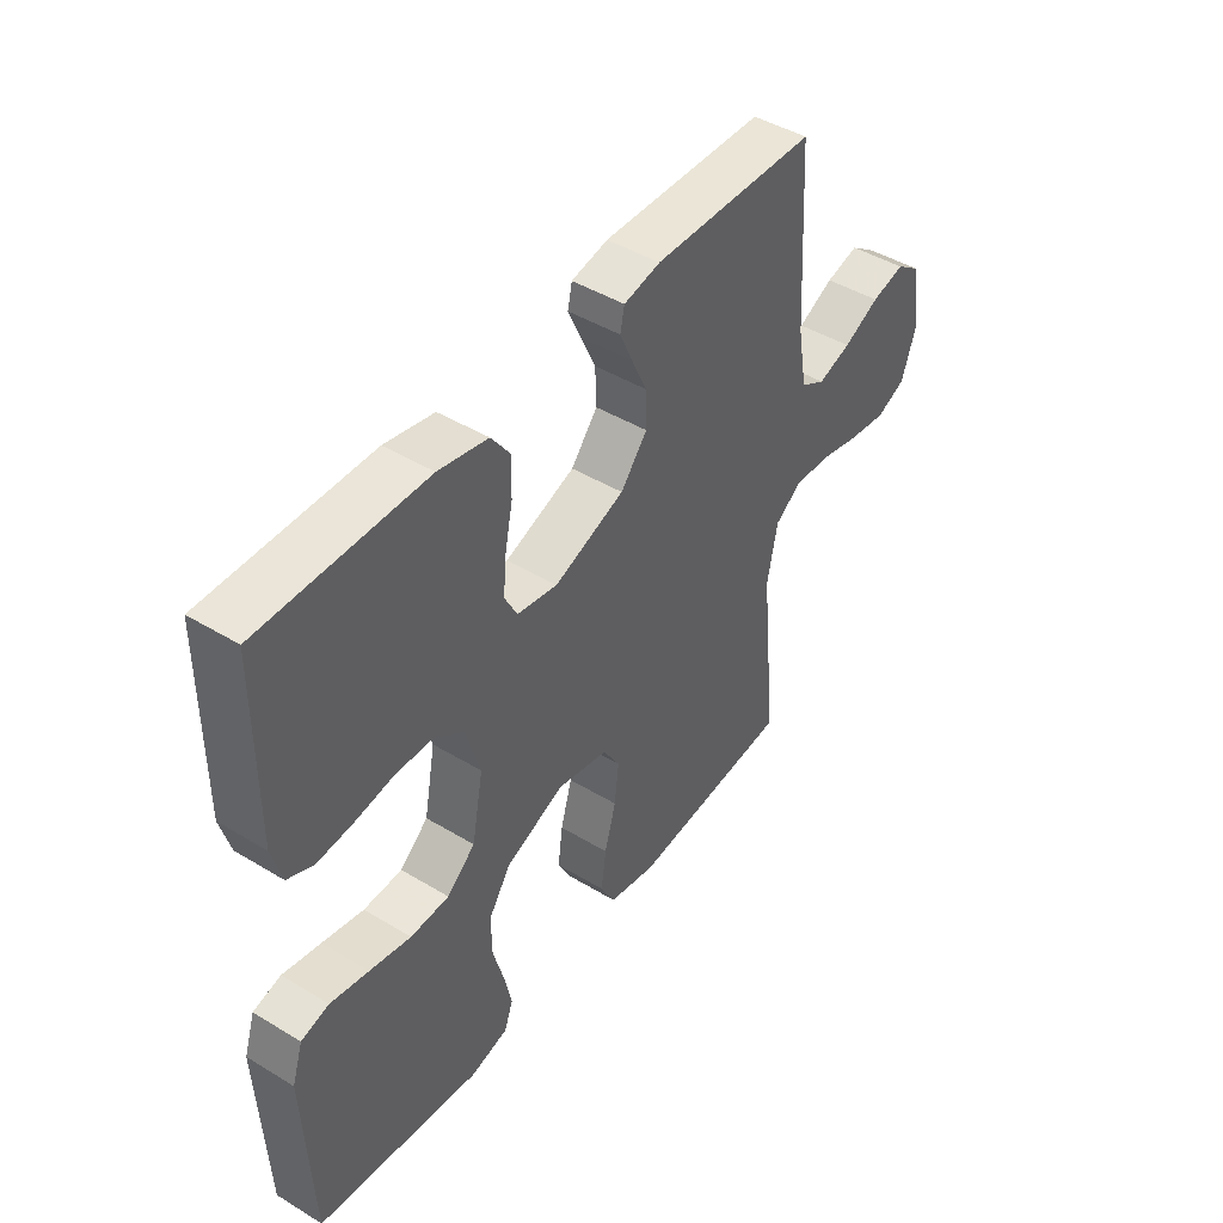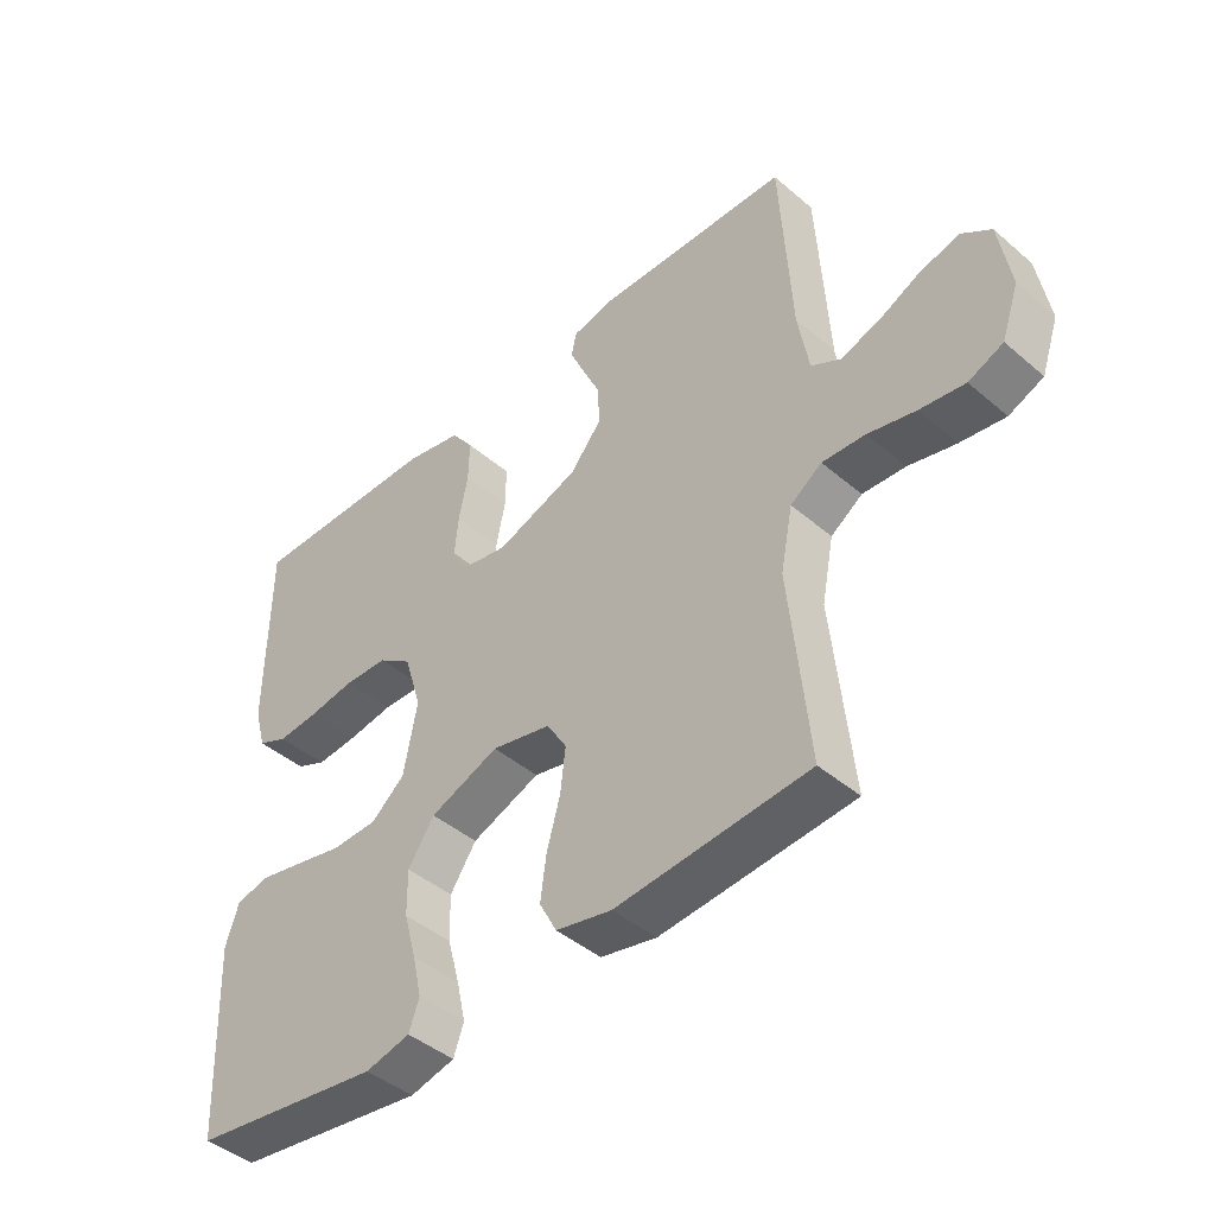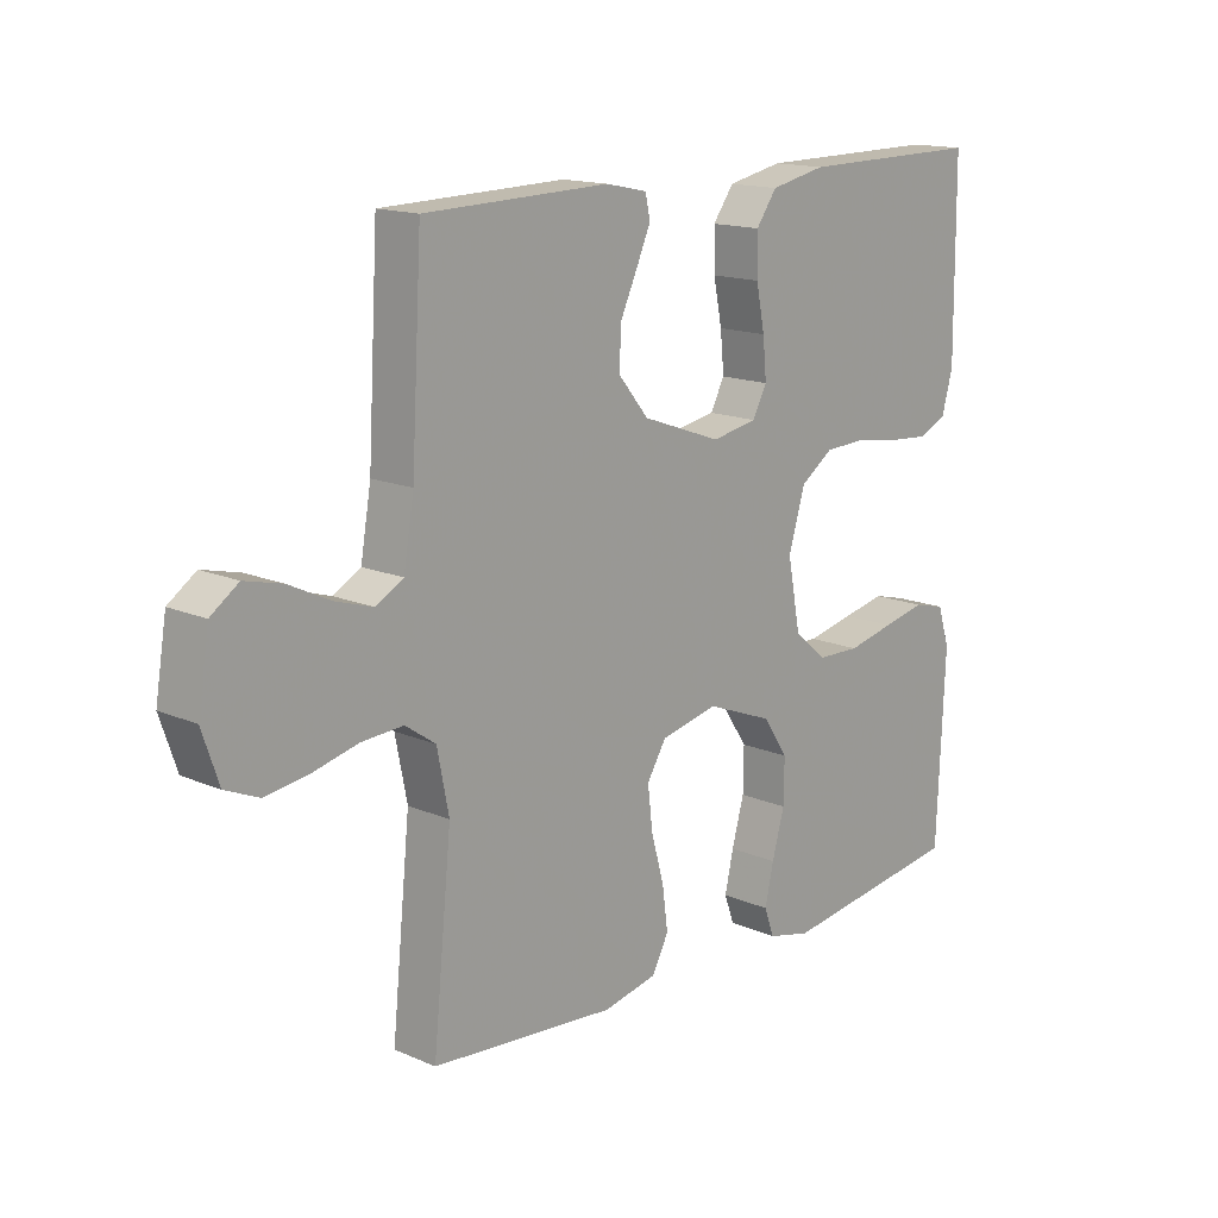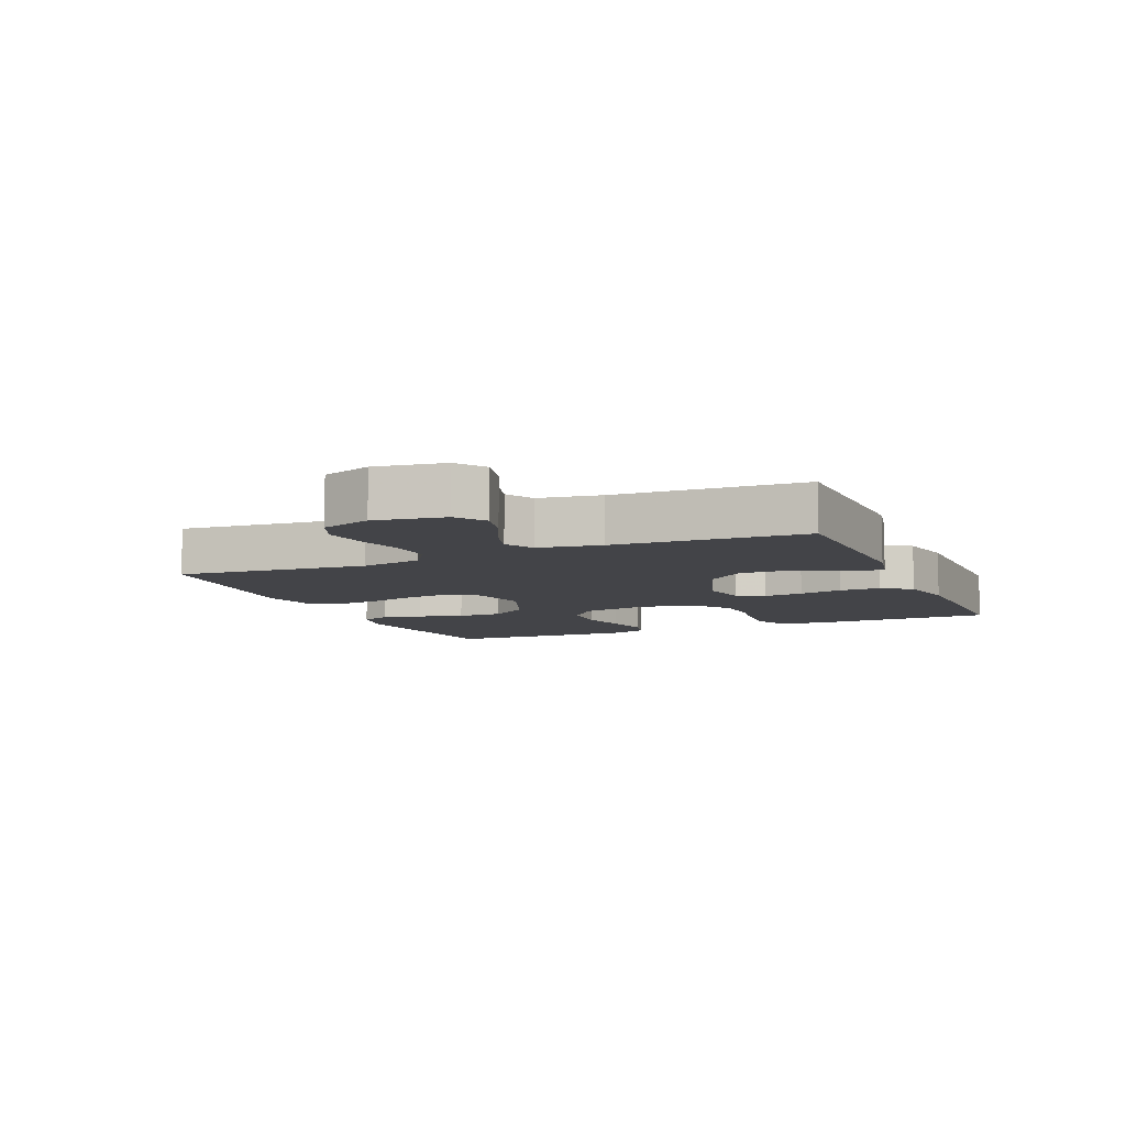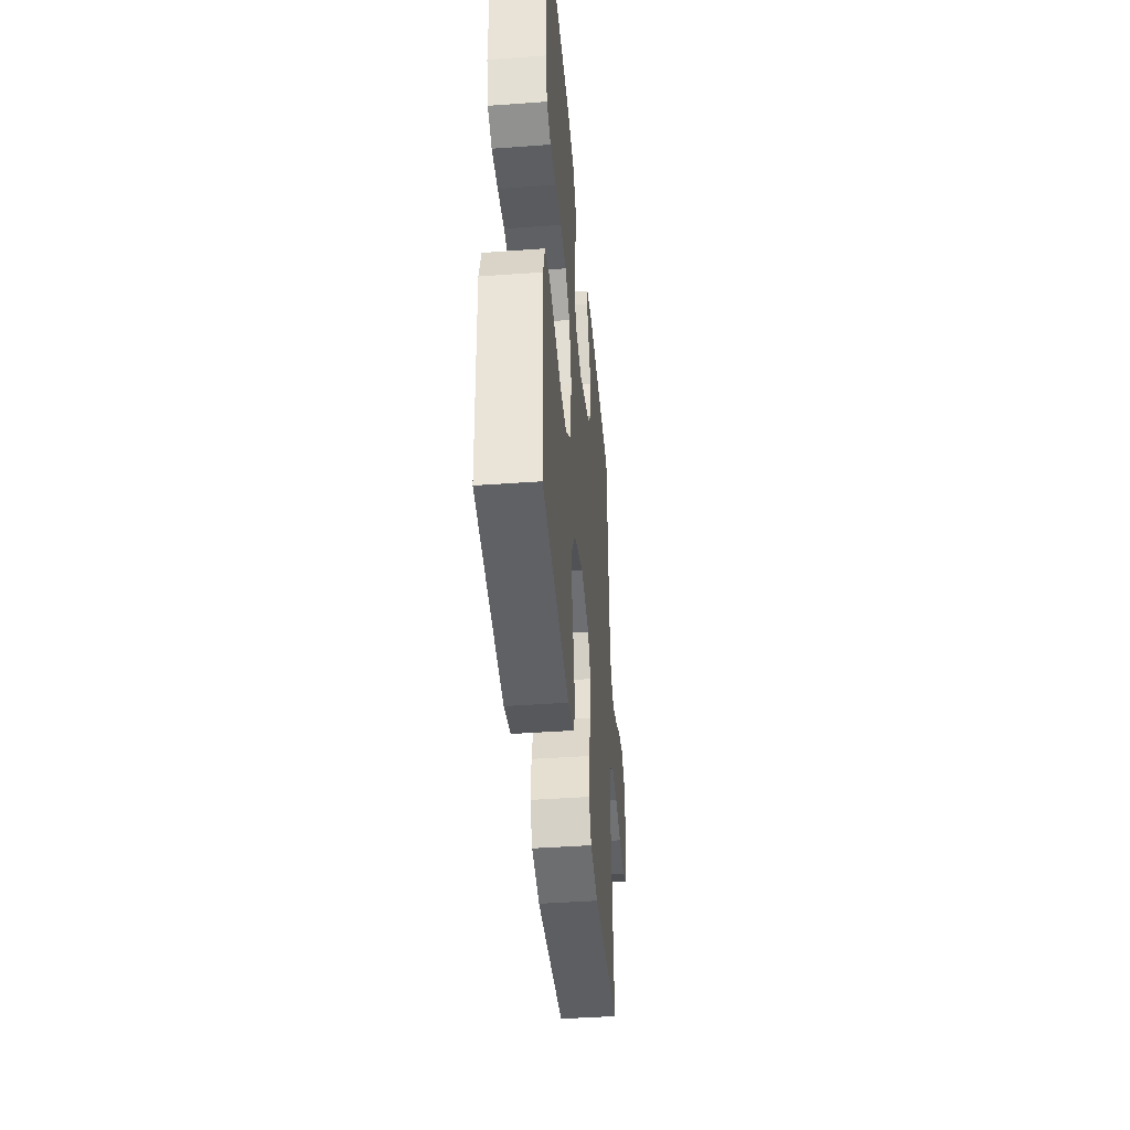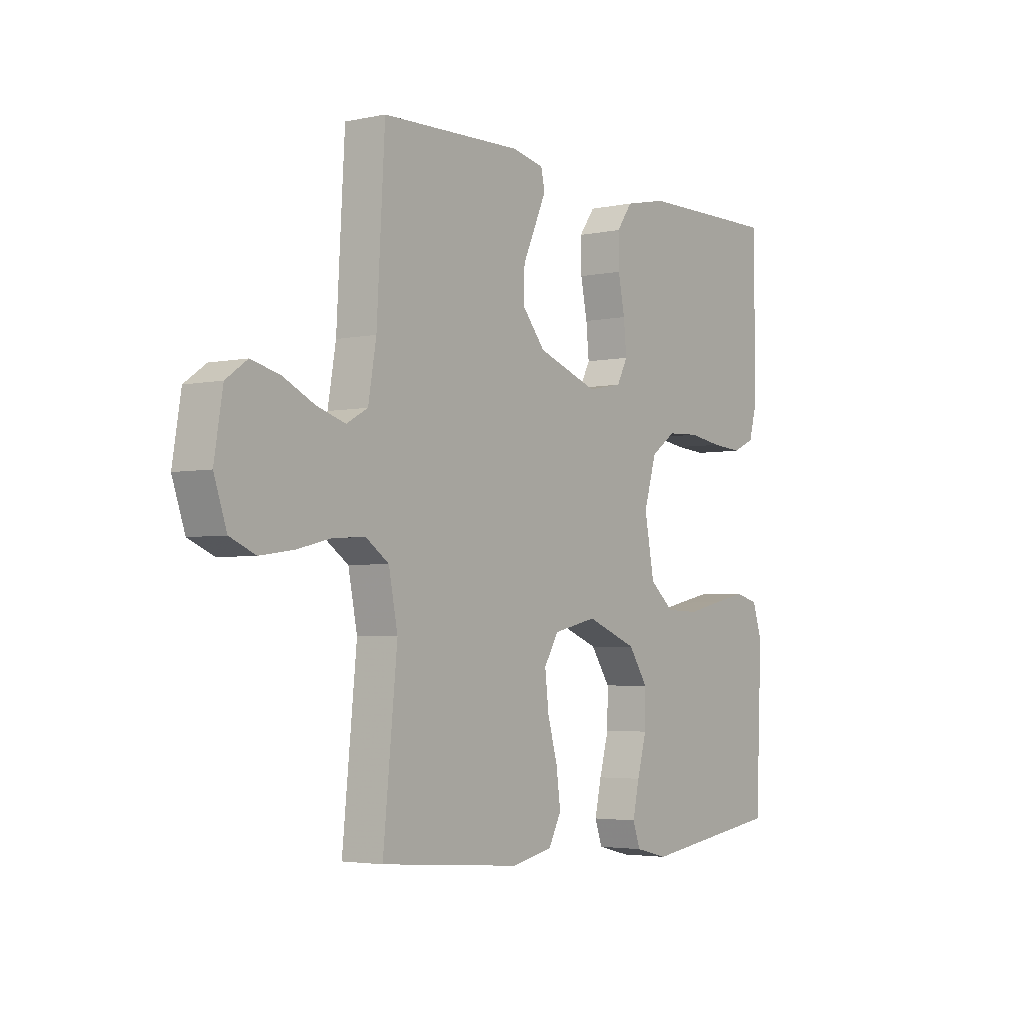
<metadata>
{"format":"obj","ext":"obj","renderer":"f3d","projection":"perspective","resolution":1024,"background":"white","views":[{"elev":45.1,"azim":125.0,"up":"+Z"},{"elev":-43.9,"azim":-135.0,"up":"+Z"},{"elev":15.2,"azim":-47.6,"up":"+Z"},{"elev":-8.2,"azim":-66.7,"up":"+Y"},{"elev":-42.1,"azim":95.0,"up":"+Z"},{"elev":-3.5,"azim":-54.4,"up":"+Z"}]}
</metadata>
<code>
v 0.5 0.07 0.5
v 0.502 0.07 0.2
v 0.484 0.07 0.135
v 0.437 0.07 0.114
v 0.372 0.07 0.119
v 0.3 0.07 0.13
v 0.232 0.07 0.127
v 0.179 0.07 0.09
v 0.152 0.07 0
v 0.173 0.07 -0.111
v 0.225 0.07 -0.155
v 0.296 0.07 -0.157
v 0.372 0.07 -0.14
v 0.442 0.07 -0.125
v 0.493 0.07 -0.138
v 0.513 0.07 -0.2
v 0.5 0.07 -0.5
v 0.2 0.07 -0.542
v 0.13 0.07 -0.525
v 0.114 0.07 -0.48
v 0.128 0.07 -0.417
v 0.148 0.07 -0.345
v 0.149 0.07 -0.274
v 0.108 0.07 -0.213
v 0 0.07 -0.171
v -0.093 0.07 -0.192
v -0.124 0.07 -0.243
v -0.116 0.07 -0.312
v -0.095 0.07 -0.387
v -0.086 0.07 -0.455
v -0.113 0.07 -0.506
v -0.2 0.07 -0.525
v -0.5 0.07 -0.5
v -0.47 0.07 -0.2
v -0.489 0.07 -0.104
v -0.538 0.07 -0.07
v -0.605 0.07 -0.074
v -0.679 0.07 -0.092
v -0.749 0.07 -0.102
v -0.803 0.07 -0.079
v -0.83 0.07 0
v -0.812 0.07 0.11
v -0.767 0.07 0.142
v -0.706 0.07 0.127
v -0.64 0.07 0.095
v -0.579 0.07 0.076
v -0.534 0.07 0.101
v -0.517 0.07 0.2
v -0.5 0.07 0.5
v -0.2 0.07 0.508
v -0.133 0.07 0.494
v -0.125 0.07 0.457
v -0.148 0.07 0.405
v -0.176 0.07 0.344
v -0.178 0.07 0.281
v -0.129 0.07 0.222
v 0 0.07 0.176
v 0.074 0.07 0.19
v 0.097 0.07 0.234
v 0.091 0.07 0.297
v 0.077 0.07 0.366
v 0.076 0.07 0.431
v 0.11 0.07 0.478
v 0.2 0.07 0.497
v 0.5 0 0.5
v 0.502 0 0.2
v 0.484 0 0.135
v 0.437 0 0.114
v 0.372 0 0.119
v 0.3 0 0.13
v 0.232 0 0.127
v 0.179 0 0.09
v 0.152 0 0
v 0.173 0 -0.111
v 0.225 0 -0.155
v 0.296 0 -0.157
v 0.372 0 -0.14
v 0.442 0 -0.125
v 0.493 0 -0.138
v 0.513 0 -0.2
v 0.5 0 -0.5
v 0.2 0 -0.542
v 0.13 0 -0.525
v 0.114 0 -0.48
v 0.128 0 -0.417
v 0.148 0 -0.345
v 0.149 0 -0.274
v 0.108 0 -0.213
v 0 0 -0.171
v -0.093 0 -0.192
v -0.124 0 -0.243
v -0.116 0 -0.312
v -0.095 0 -0.387
v -0.086 0 -0.455
v -0.113 0 -0.506
v -0.2 0 -0.525
v -0.5 0 -0.5
v -0.47 0 -0.2
v -0.489 0 -0.104
v -0.538 0 -0.07
v -0.605 0 -0.074
v -0.679 0 -0.092
v -0.749 0 -0.102
v -0.803 0 -0.079
v -0.83 0 0
v -0.812 0 0.11
v -0.767 0 0.142
v -0.706 0 0.127
v -0.64 0 0.095
v -0.579 0 0.076
v -0.534 0 0.101
v -0.517 0 0.2
v -0.5 0 0.5
v -0.2 0 0.508
v -0.133 0 0.494
v -0.125 0 0.457
v -0.148 0 0.405
v -0.176 0 0.344
v -0.178 0 0.281
v -0.129 0 0.222
v 0 0 0.176
v 0.074 0 0.19
v 0.097 0 0.234
v 0.091 0 0.297
v 0.077 0 0.366
v 0.076 0 0.431
v 0.11 0 0.478
v 0.2 0 0.497
f 60 61 62 63
f 59 60 63 64
f 51 52 53 54
f 49 50 51 54
f 48 49 54 55
f 47 48 55 56
f 42 43 44 45
f 42 45 46
f 41 42 46
f 40 41 46
f 37 38 39 40
f 36 37 40 46
f 35 36 46 47
f 31 32 33 34
f 31 34 35
f 28 29 30 31
f 27 28 31 35
f 26 27 35 47
f 19 20 21 22
f 17 18 19 22
f 17 22 23
f 16 17 23 24
f 12 13 14 15
f 12 15 16 24
f 3 4 5 6
f 1 2 3 6
f 59 64 1 6
f 58 59 6 7
f 57 58 7 8
f 56 57 8 9
f 25 26 47 56
f 25 56 9 10
f 11 12 24 25
f 10 11 25
f 127 126 125 124
f 128 127 124 123
f 118 117 116 115
f 118 115 114 113
f 119 118 113 112
f 120 119 112 111
f 109 108 107 106
f 110 109 106
f 110 106 105
f 110 105 104
f 104 103 102 101
f 110 104 101 100
f 111 110 100 99
f 98 97 96 95
f 99 98 95
f 95 94 93 92
f 99 95 92 91
f 111 99 91 90
f 86 85 84 83
f 86 83 82 81
f 87 86 81
f 88 87 81 80
f 79 78 77 76
f 88 80 79 76
f 70 69 68 67
f 70 67 66 65
f 70 65 128 123
f 71 70 123 122
f 72 71 122 121
f 73 72 121 120
f 120 111 90 89
f 74 73 120 89
f 89 88 76 75
f 89 75 74
f 1 65 66 2
f 2 66 67 3
f 3 67 68 4
f 4 68 69 5
f 5 69 70 6
f 6 70 71 7
f 7 71 72 8
f 8 72 73 9
f 9 73 74 10
f 10 74 75 11
f 11 75 76 12
f 12 76 77 13
f 13 77 78 14
f 14 78 79 15
f 15 79 80 16
f 16 80 81 17
f 17 81 82 18
f 18 82 83 19
f 19 83 84 20
f 20 84 85 21
f 21 85 86 22
f 22 86 87 23
f 23 87 88 24
f 24 88 89 25
f 25 89 90 26
f 26 90 91 27
f 27 91 92 28
f 28 92 93 29
f 29 93 94 30
f 30 94 95 31
f 31 95 96 32
f 32 96 97 33
f 33 97 98 34
f 34 98 99 35
f 35 99 100 36
f 36 100 101 37
f 37 101 102 38
f 38 102 103 39
f 39 103 104 40
f 40 104 105 41
f 41 105 106 42
f 42 106 107 43
f 43 107 108 44
f 44 108 109 45
f 45 109 110 46
f 46 110 111 47
f 47 111 112 48
f 48 112 113 49
f 49 113 114 50
f 50 114 115 51
f 51 115 116 52
f 52 116 117 53
f 53 117 118 54
f 54 118 119 55
f 55 119 120 56
f 56 120 121 57
f 57 121 122 58
f 58 122 123 59
f 59 123 124 60
f 60 124 125 61
f 61 125 126 62
f 62 126 127 63
f 63 127 128 64
f 64 128 65 1

</code>
